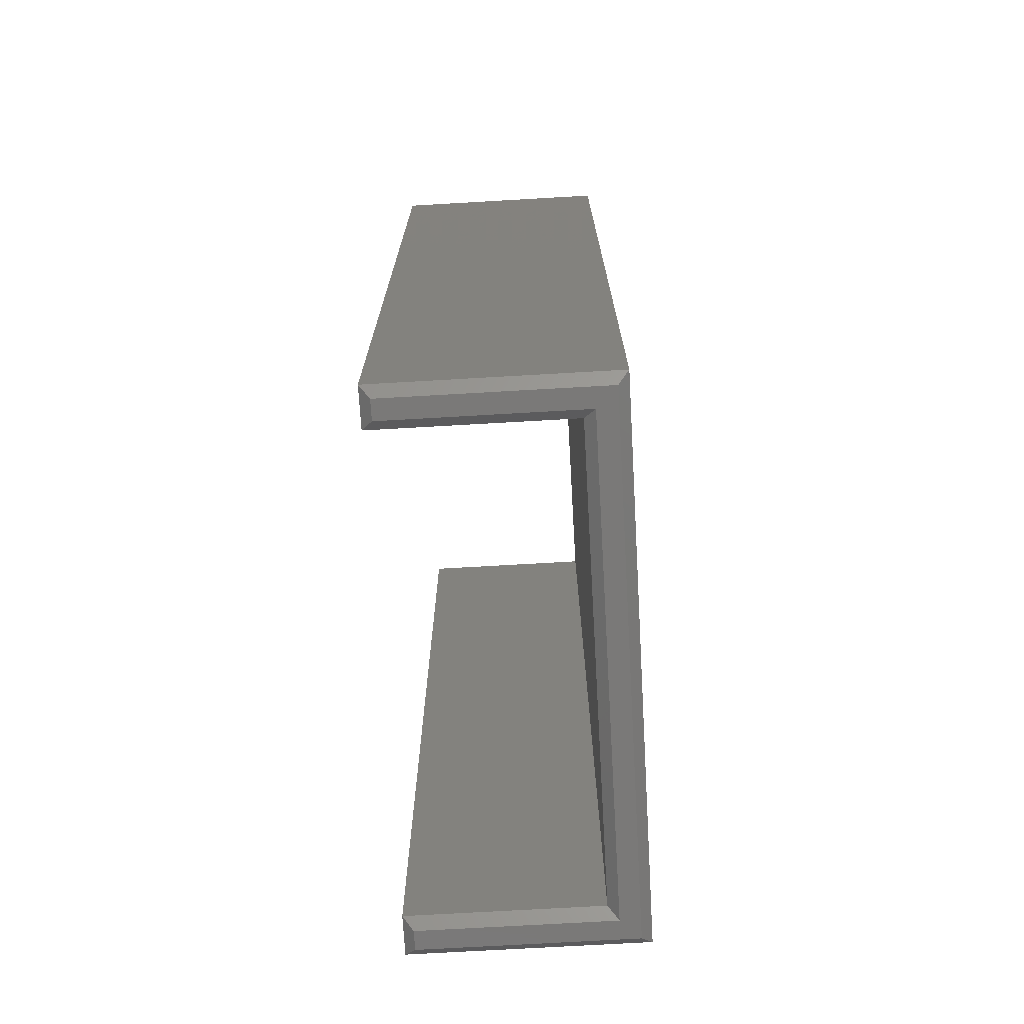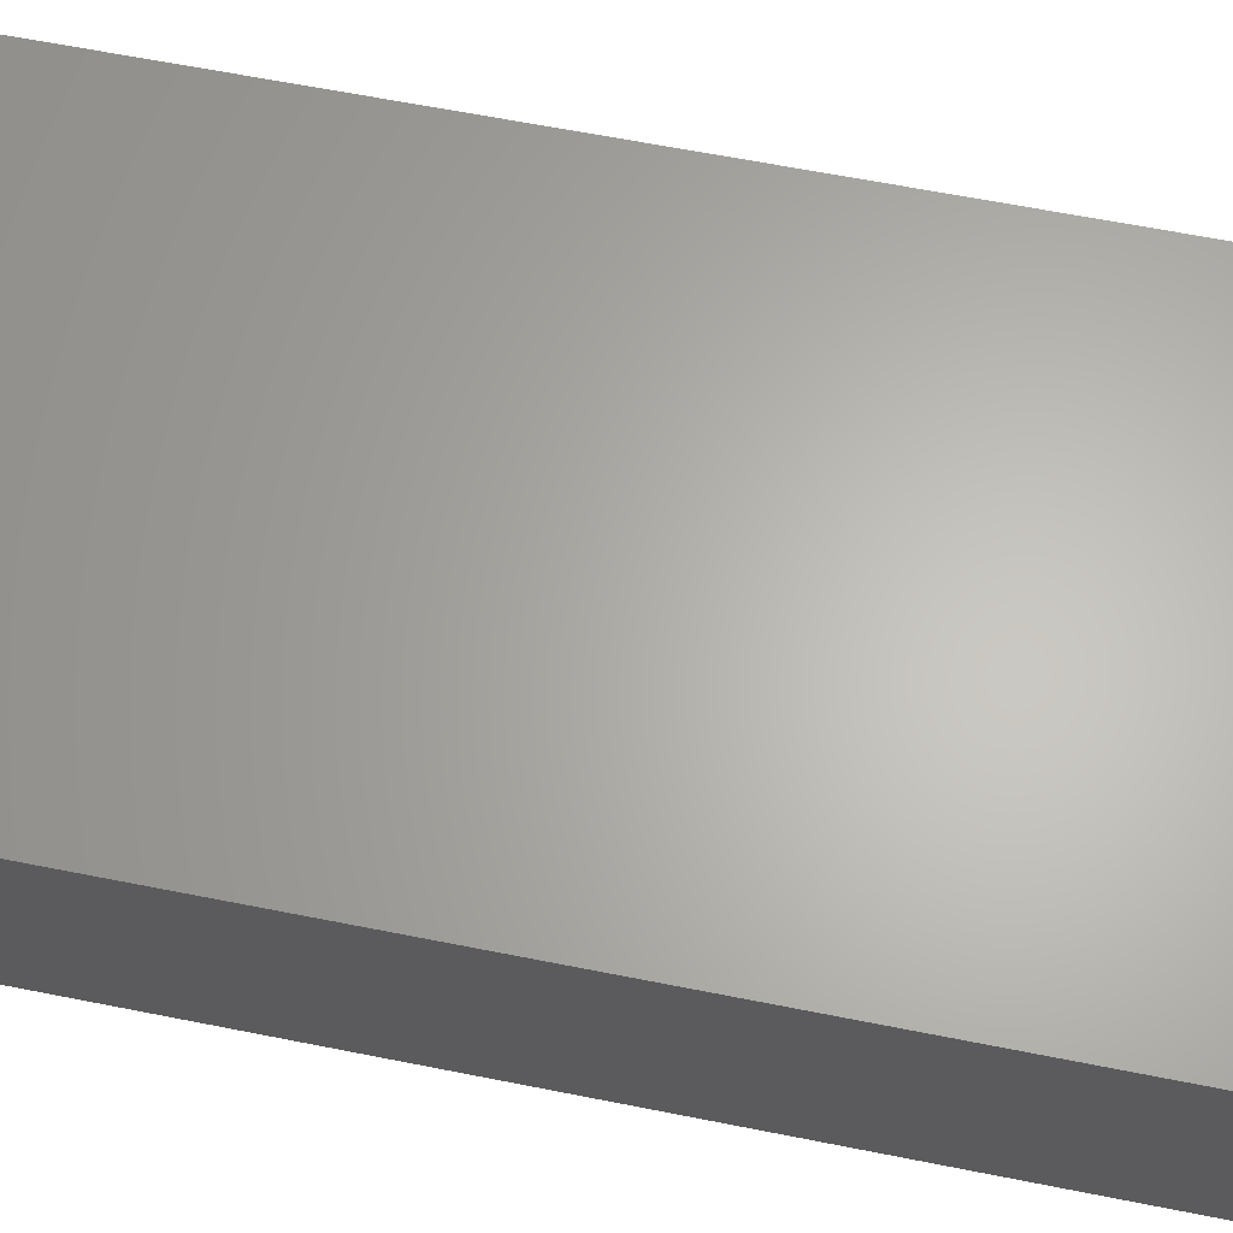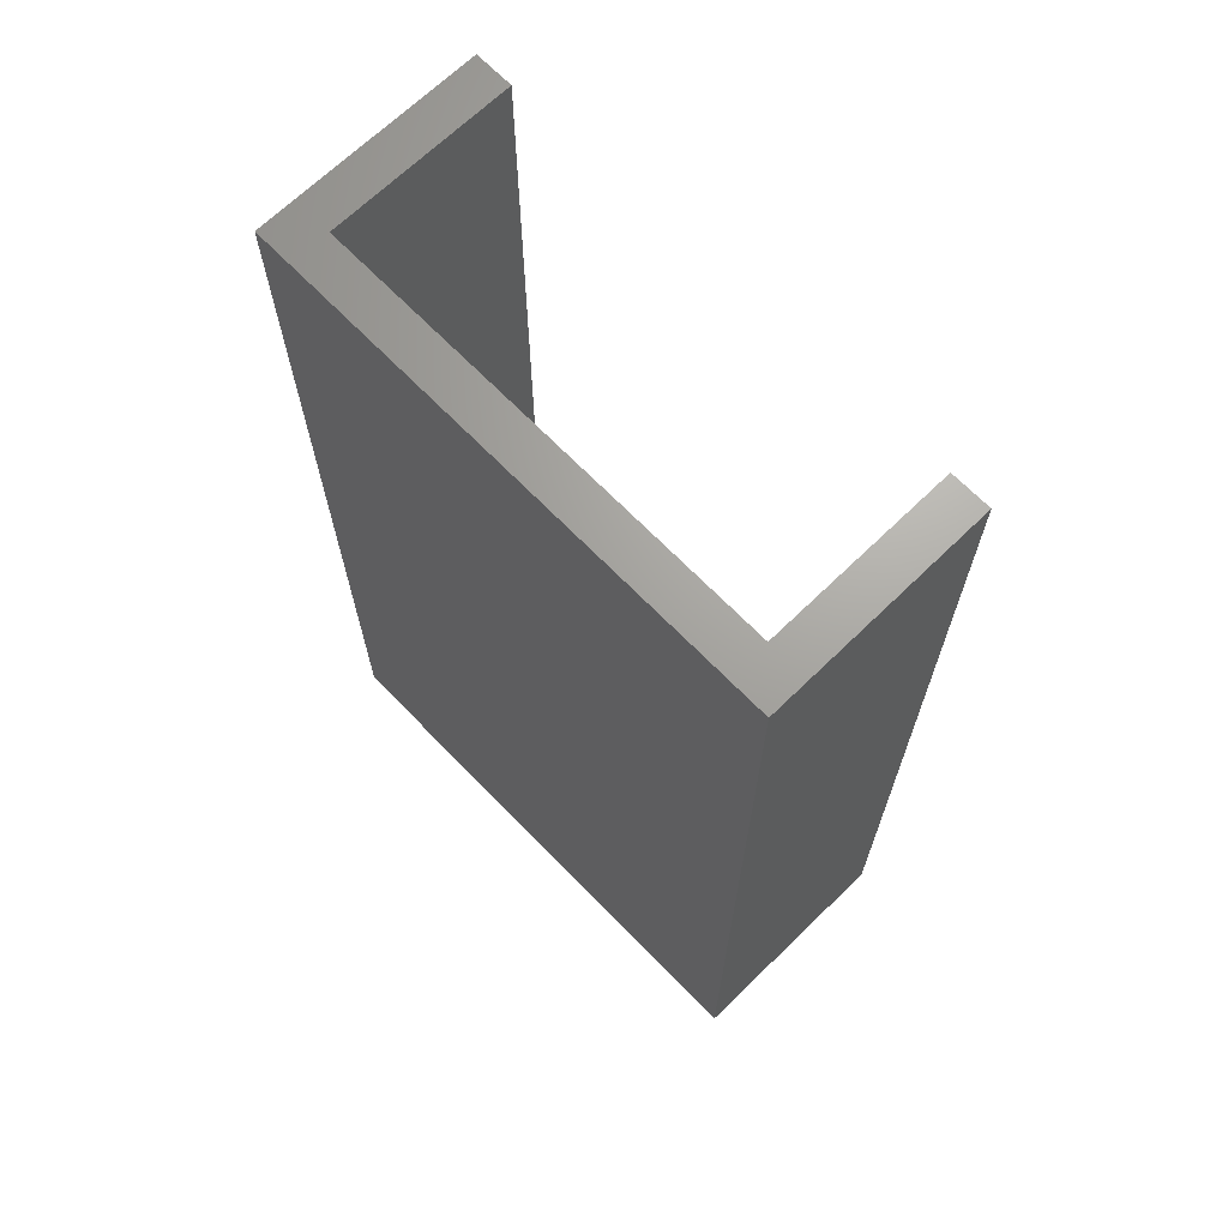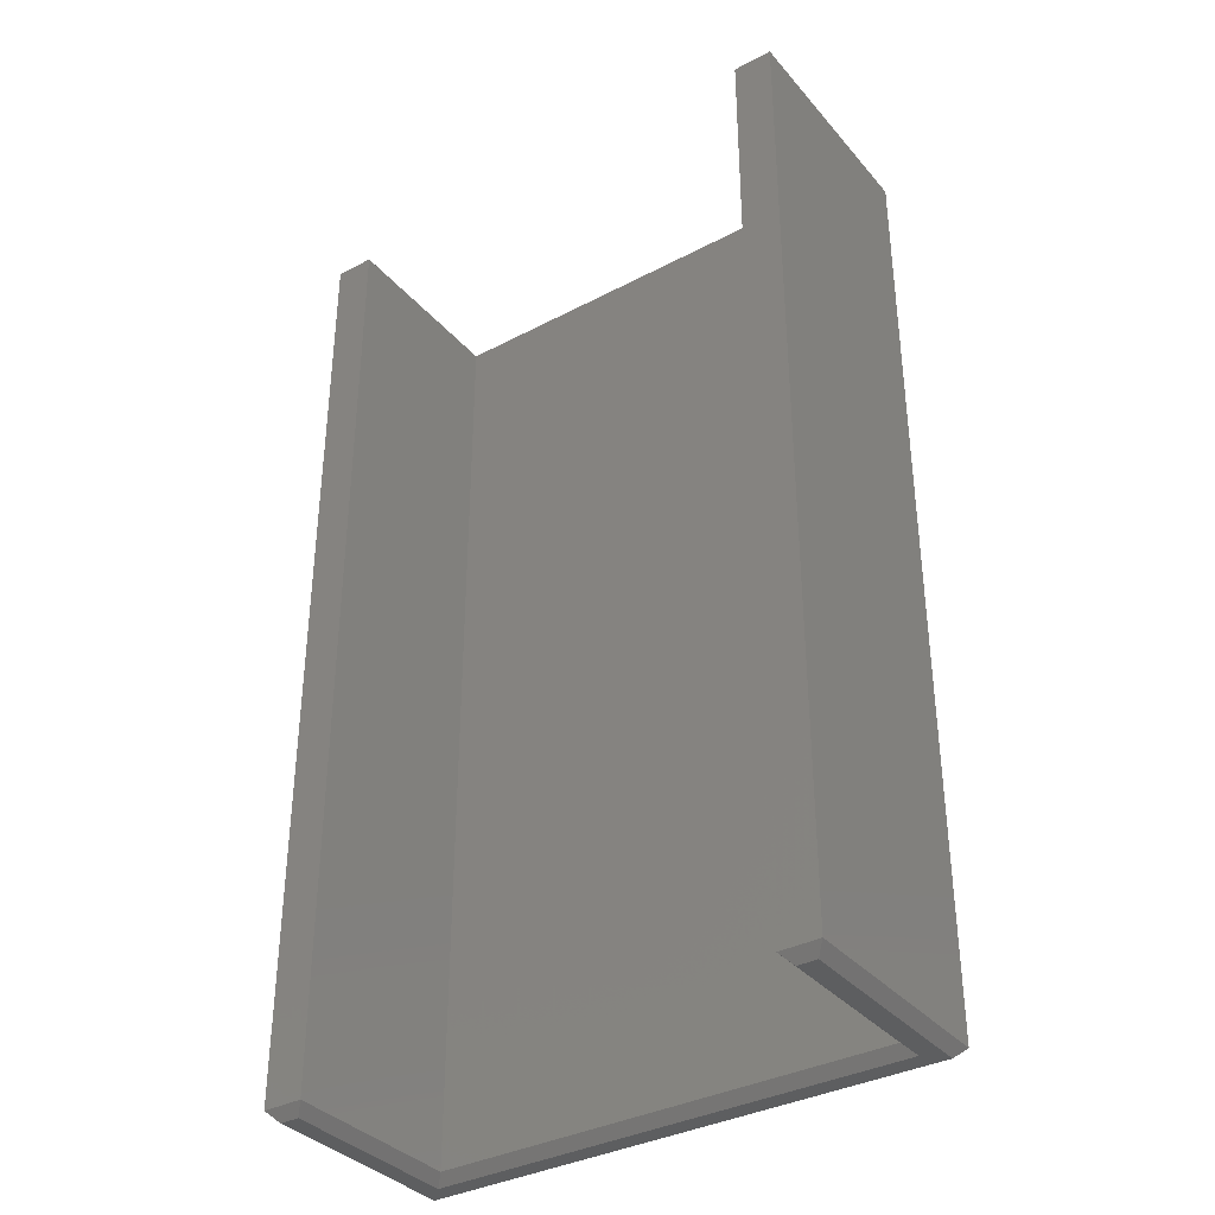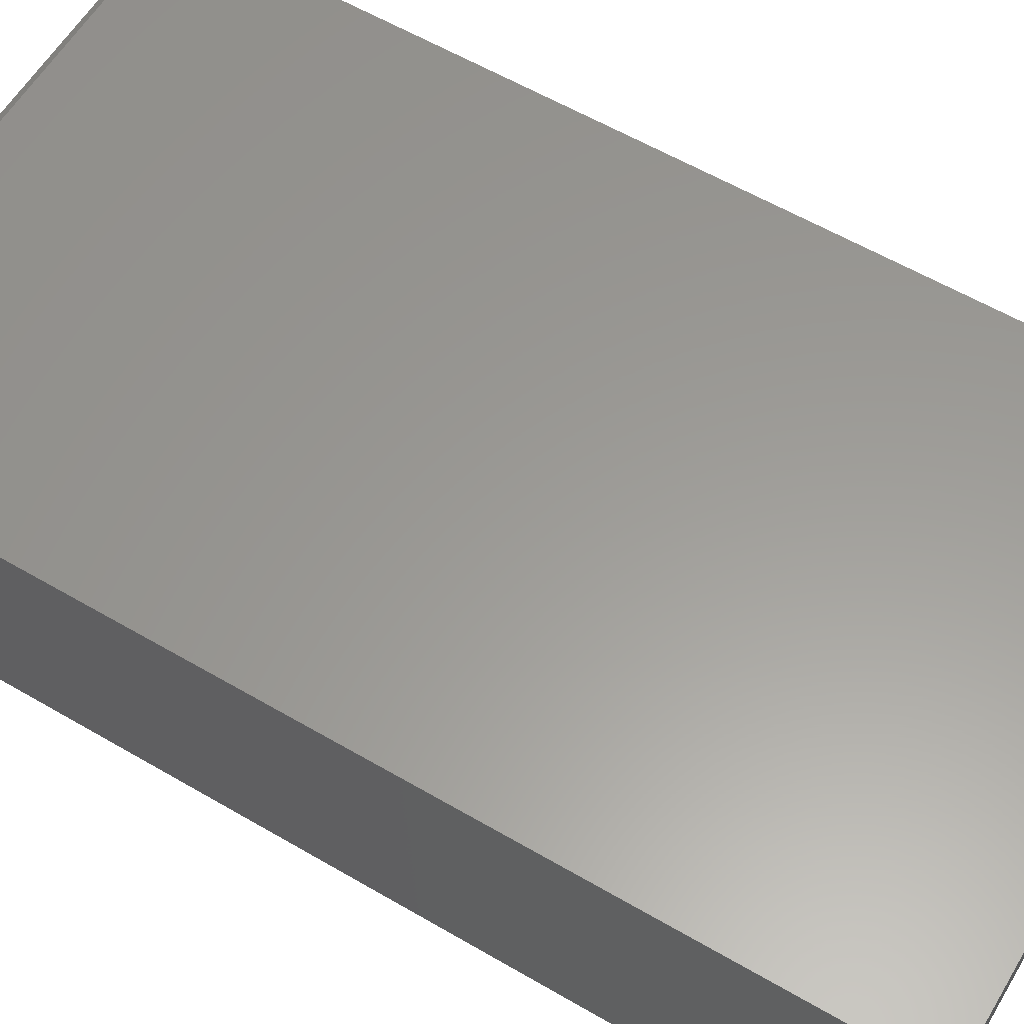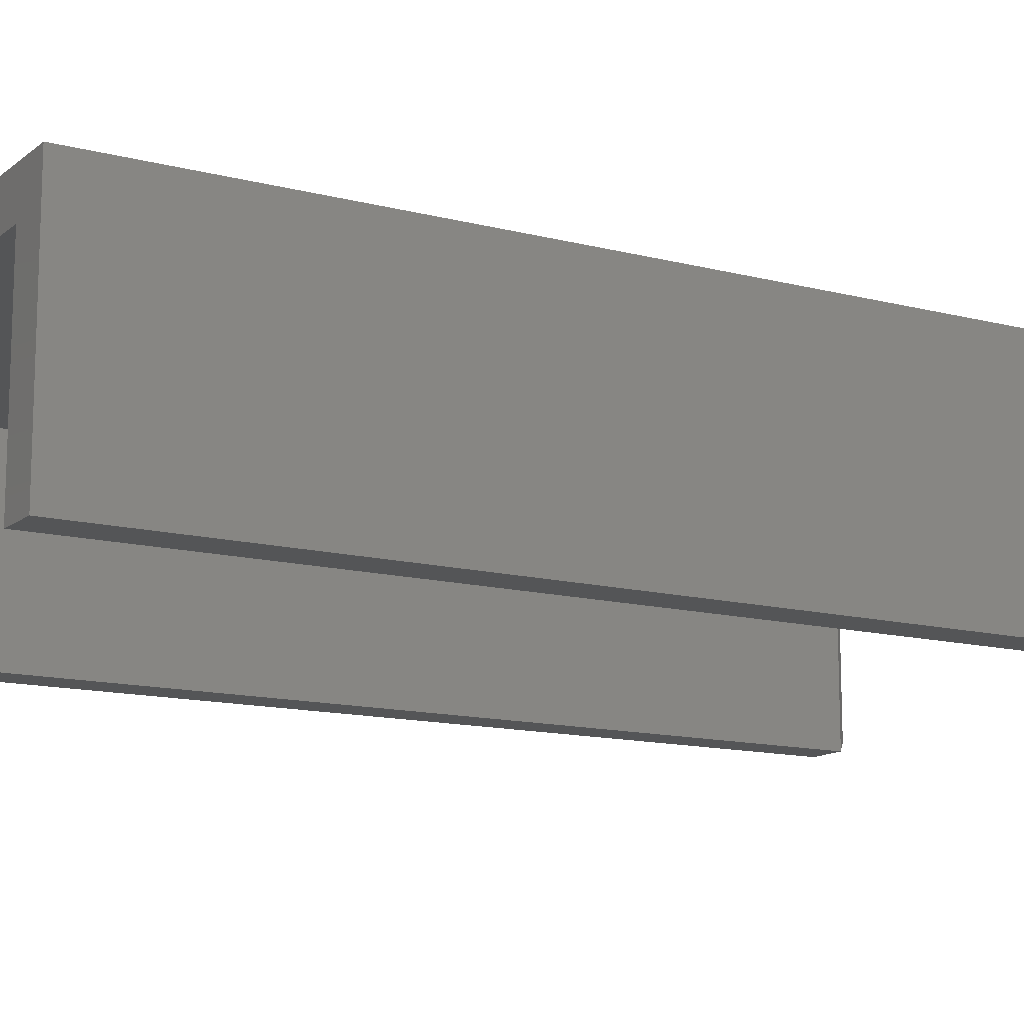
<metadata>
{"format":"stl","ext":"stl","renderer":"f3d","projection":"perspective","resolution":1024,"background":"white","views":[{"elev":-72.3,"azim":93.3,"up":"+Z"},{"elev":64.2,"azim":101.3,"up":"+Y"},{"elev":68.0,"azim":-134.2,"up":"+Z"},{"elev":-35.7,"azim":34.8,"up":"+Z"},{"elev":59.7,"azim":-59.1,"up":"+Y"},{"elev":-13.1,"azim":59.2,"up":"+Y"}]}
</metadata>
<code>
# stl→obj: 24 verts, 44 faces
v 0.3601 0.003207 0
v 0.375 -0.1406 0
v 0.3601 -0.1406 0
v 0.375 0.01809 0
v -0.008553 0.003207 0
v -0.02344 0.01809 0
v -0.008553 -0.1406 0
v -0.02344 -0.1406 0
v -0.03125 0.0259 0.007812
v -0.03125 -0.1484 0.007812
v -0.03125 0.0259 0.7422
v -0.03125 -0.1484 0.7422
v 0.3828 0.0259 0.007812
v 0.3828 0.0259 0.7422
v 0.3828 -0.1484 0.007812
v 0.3828 -0.1484 0.7422
v 0.3523 -0.1484 0.007812
v 0.3523 -0.1484 0.7422
v 0.3523 -0.004605 0.007812
v 0.3523 -0.004605 0.7422
v -0.0007401 -0.004605 0.007812
v -0.0007401 -0.004605 0.7422
v -0.0007401 -0.1484 0.007812
v -0.0007401 -0.1484 0.7422
f 1 2 3
f 2 1 4
f 4 1 5
f 4 5 6
f 6 5 7
f 6 7 8
f 9 10 11
f 11 10 12
f 13 9 14
f 14 9 11
f 15 13 16
f 16 13 14
f 17 15 18
f 18 15 16
f 19 17 20
f 20 17 18
f 21 19 22
f 22 19 20
f 23 21 24
f 24 21 22
f 10 23 12
f 12 23 24
f 13 4 9
f 9 4 6
f 15 2 13
f 13 2 4
f 17 3 15
f 15 3 2
f 19 1 17
f 17 1 3
f 21 5 19
f 19 5 1
f 23 7 21
f 21 7 5
f 10 8 23
f 23 8 7
f 9 6 10
f 10 6 8
f 12 24 11
f 11 24 22
f 11 22 14
f 14 22 20
f 14 20 16
f 16 20 18

</code>
